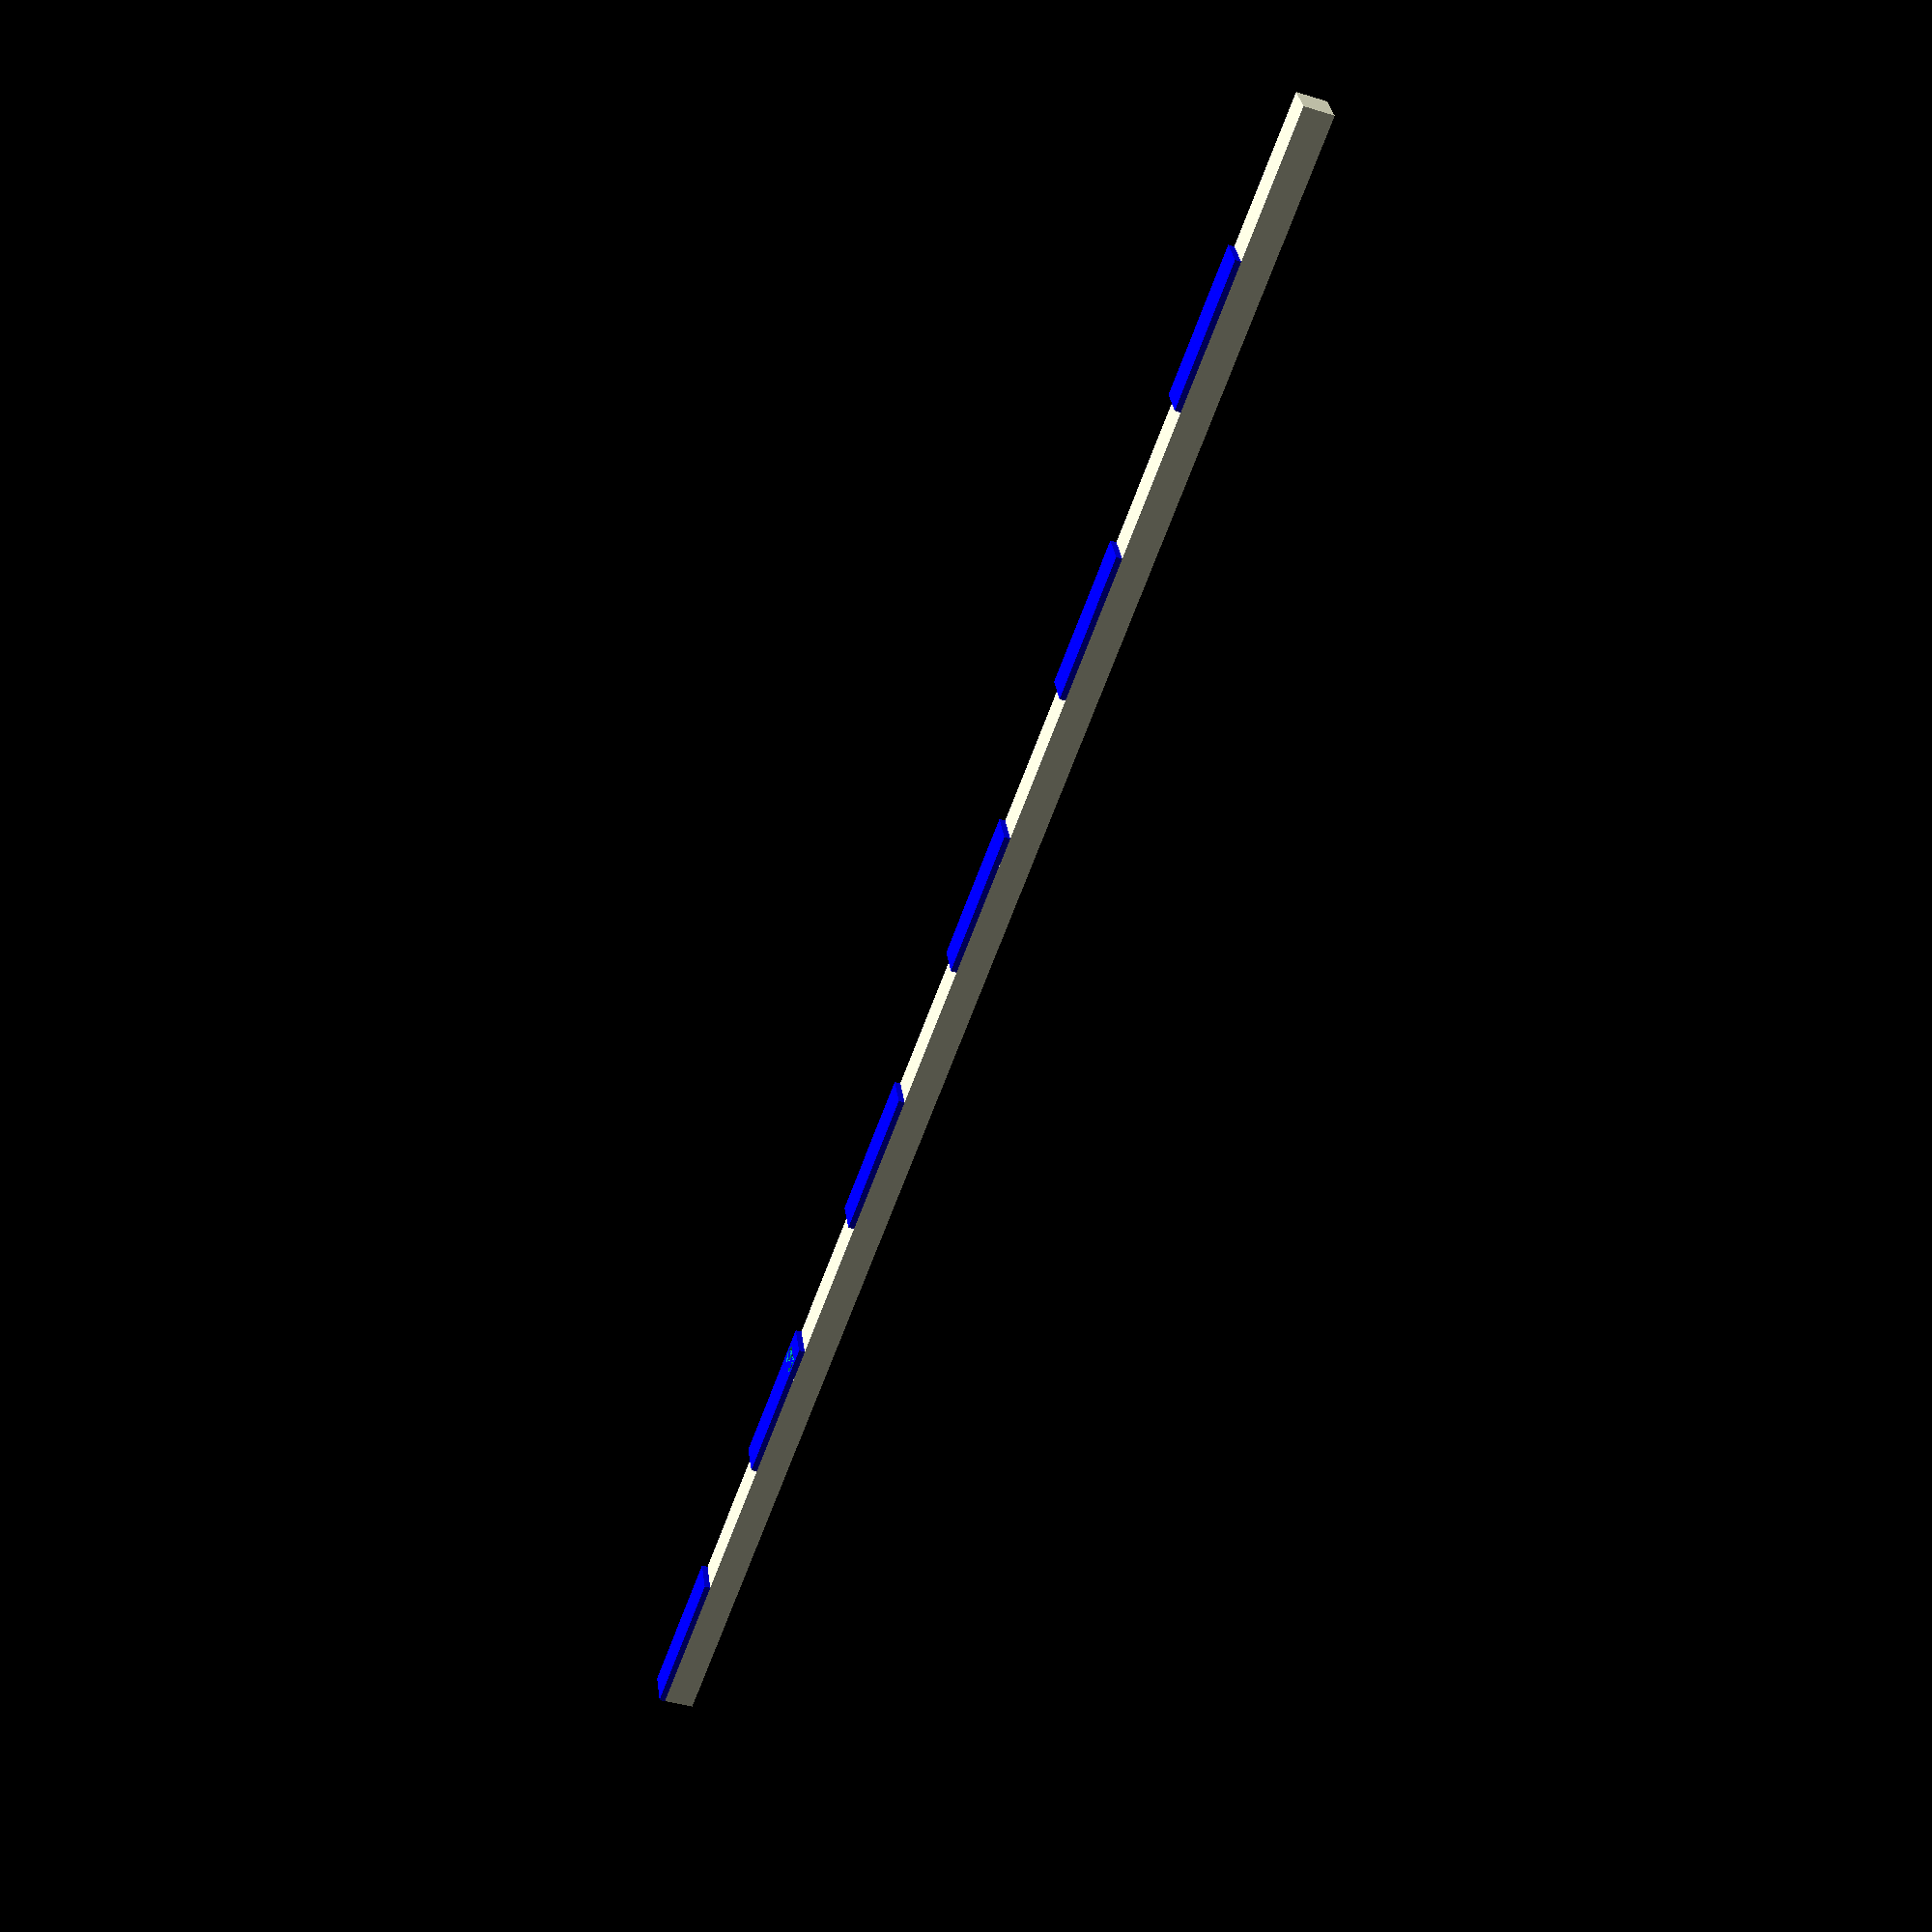
<openscad>

//
// rampant.scad

$fn = 12;

// unit is mm

itmm = 25.4; // inch to mm

l = 12; // 12 inches
width = 6;
height = 5;
color_layer_height = 1;
text_height = color_layer_height;

font_size = 4.9;
mark_margin_right = 2;

cube([ width, l * itmm, height ], false);

difference() {

  for (i = [ 0 : 2 : l - 1 ]) {

    color("blue")
      translate([ 0, i * itmm, height ])
        cube([ width, itmm, color_layer_height ], false);
  };

  // 3 mark

  translate([ width * 0.9, 3 * itmm - mark_margin_right, height ])
    rotate([ 0, 0, 90 ])
    linear_extrude(text_height * 1.1)
      text("3", size=font_size, halign="right");

};


// 6, 8, 10, and 12 marks


</openscad>
<views>
elev=220.3 azim=249.5 roll=110.9 proj=p view=wireframe
</views>
